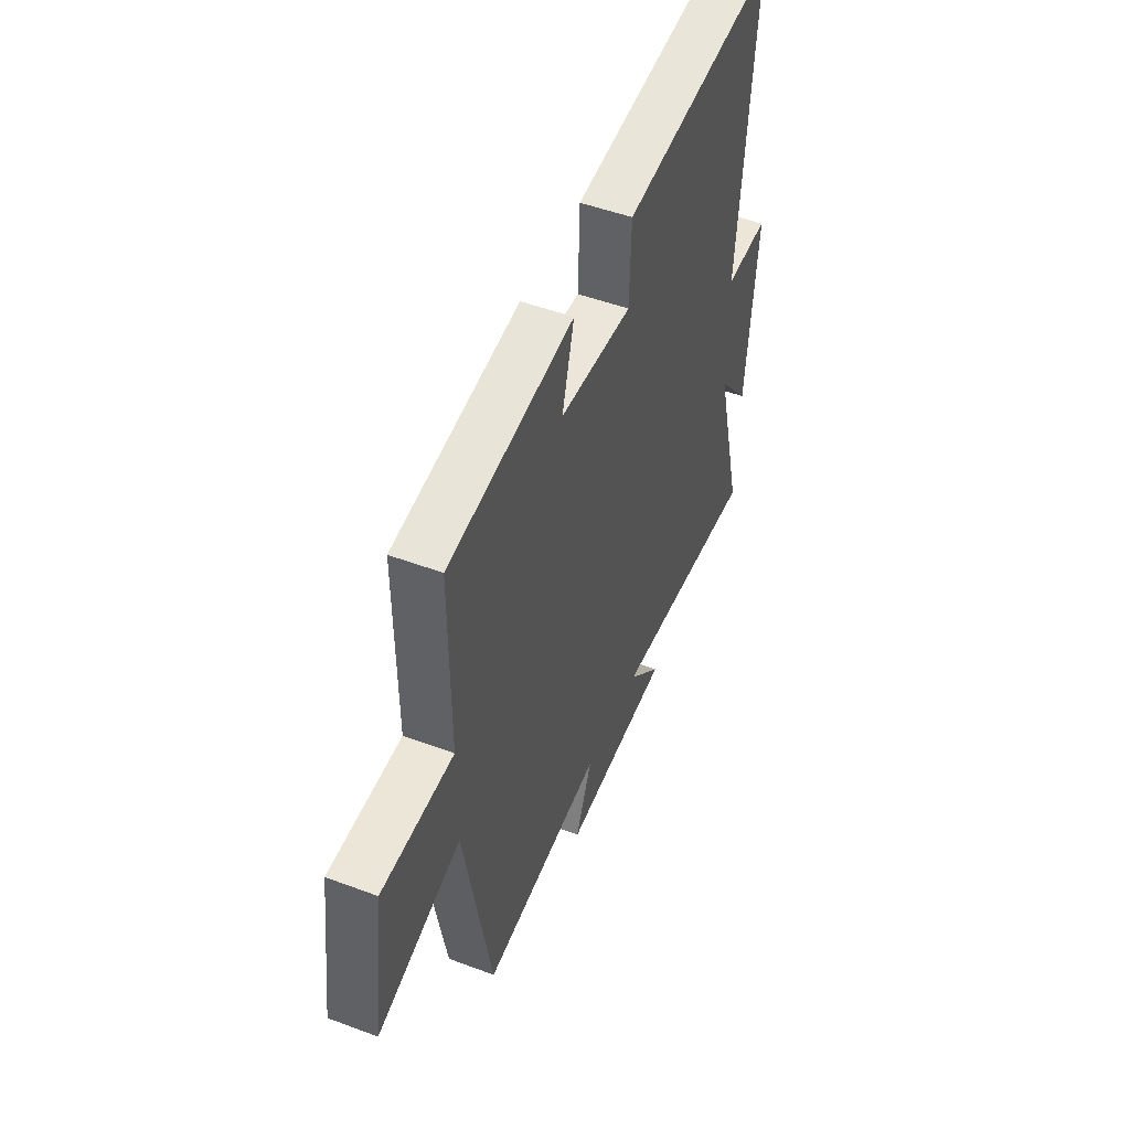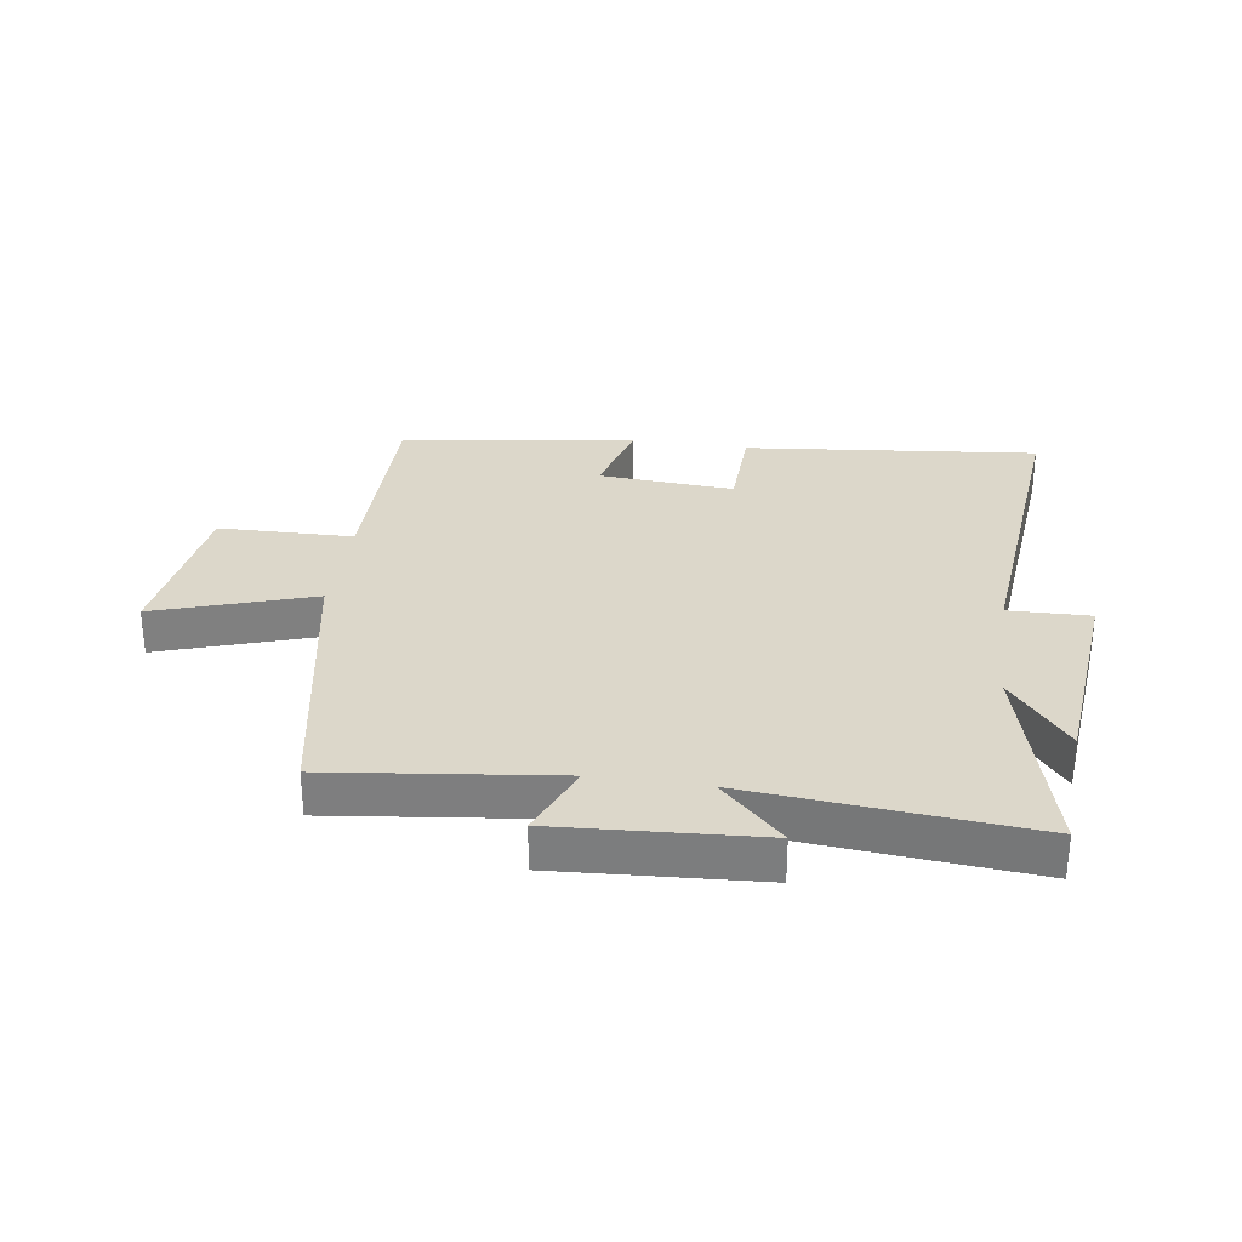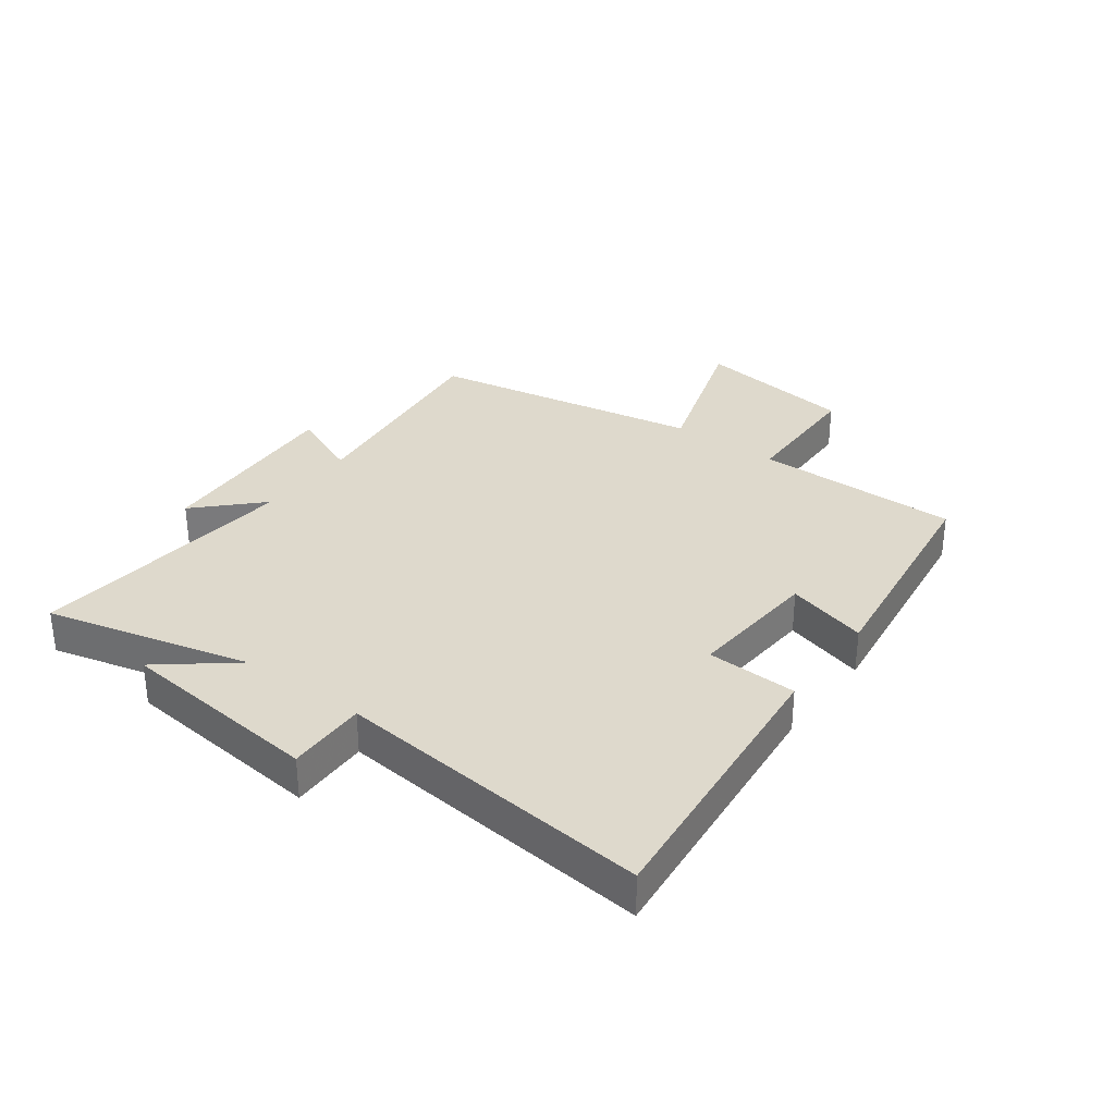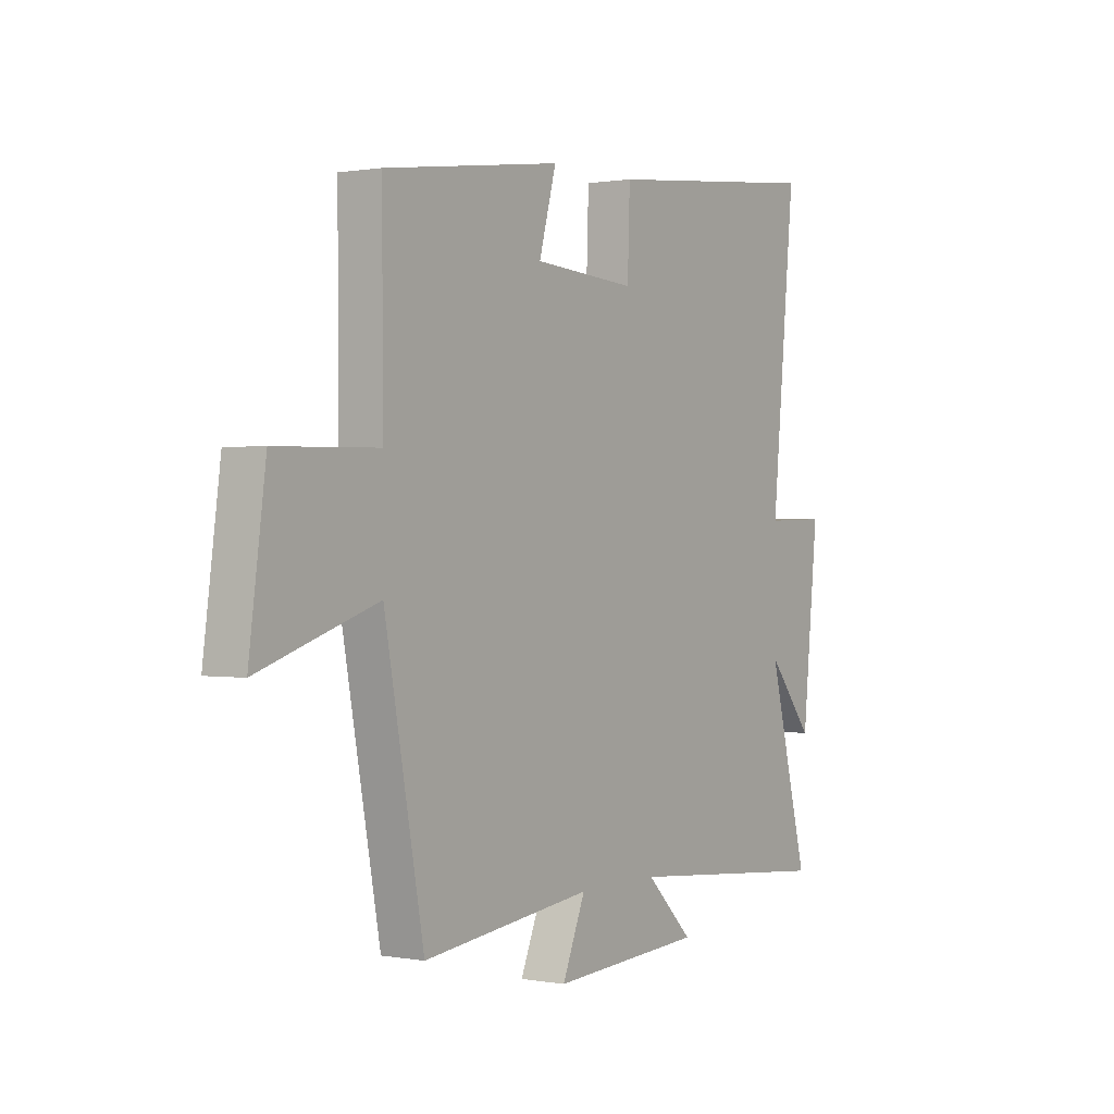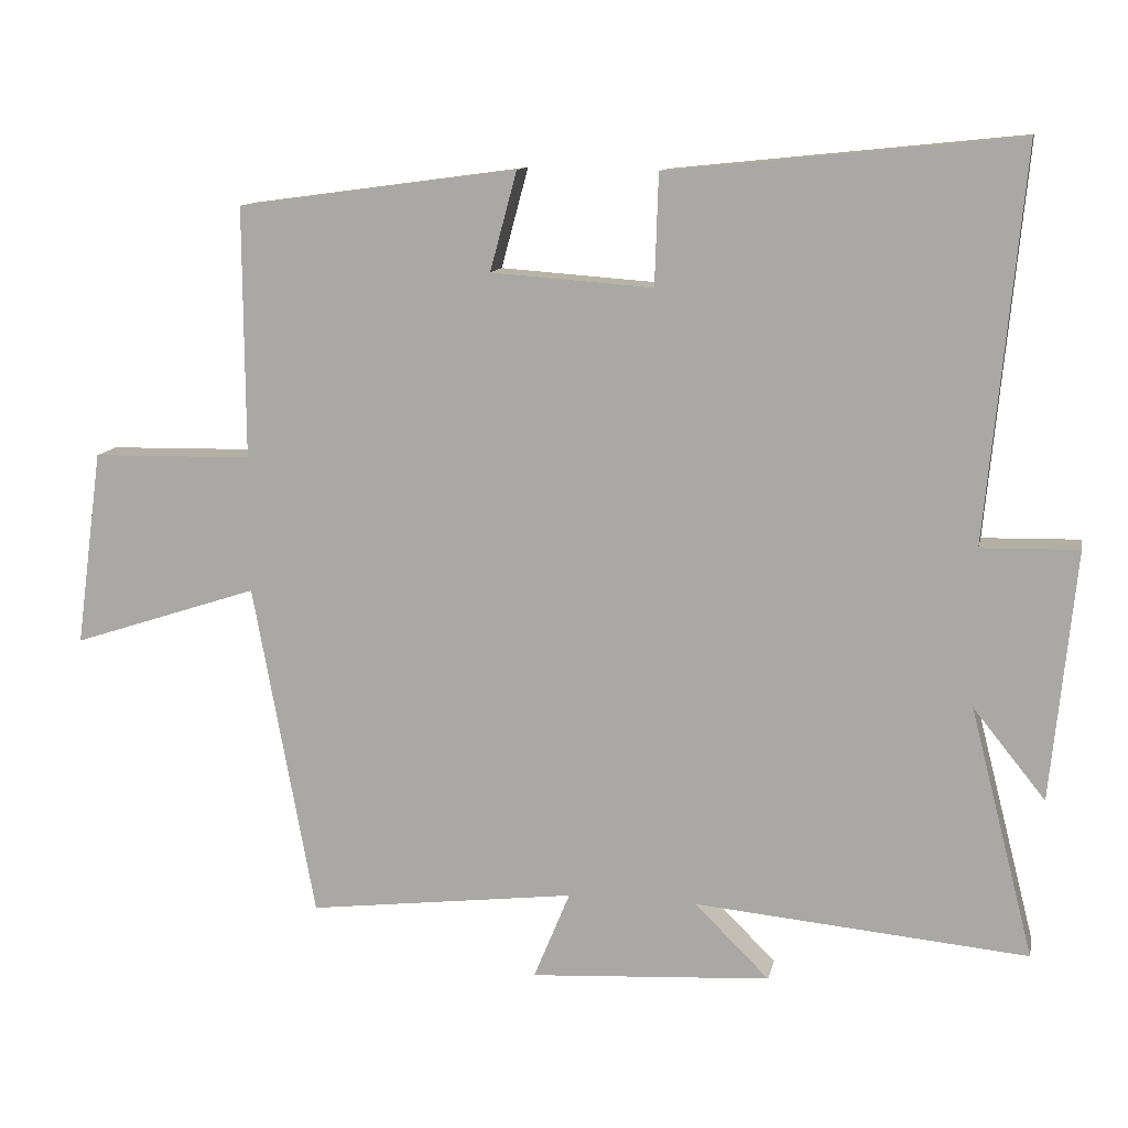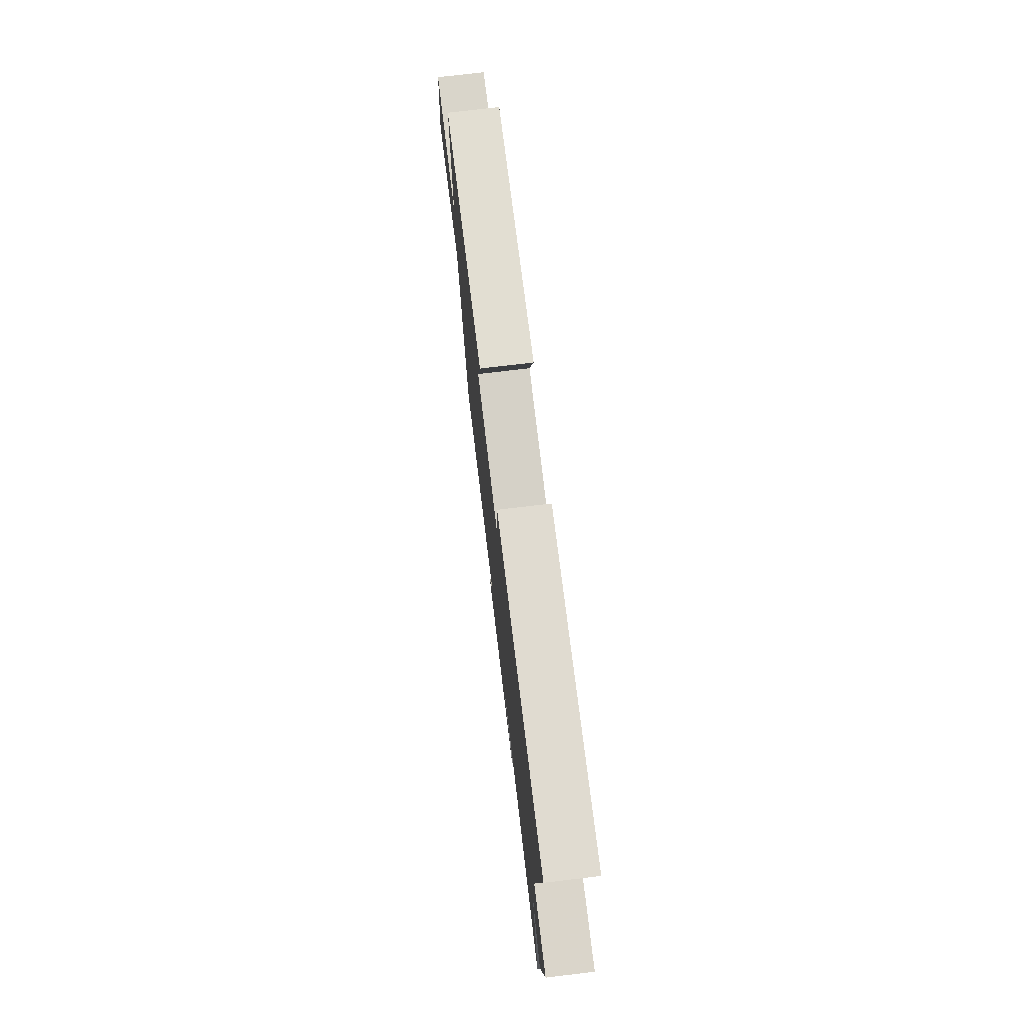
<metadata>
{"format":"obj","ext":"obj","renderer":"f3d","projection":"perspective","resolution":1024,"background":"white","views":[{"elev":49.8,"azim":112.4,"up":"+Z"},{"elev":30.4,"azim":-171.8,"up":"+Y"},{"elev":32.2,"azim":-53.4,"up":"+Y"},{"elev":0.6,"azim":123.8,"up":"+Z"},{"elev":11.7,"azim":-168.4,"up":"+Z"},{"elev":75.4,"azim":-96.8,"up":"+Z"}]}
</metadata>
<code>
v 0.415 0.07 -0.544
v 0.047 0.07 -0.5
v 0.097 0.07 -0.621
v -0.233 0.07 -0.601
v -0.131 0.07 -0.5
v -0.587 0.07 -0.542
v -0.5 0.07 -0.2
v -0.599 0.07 -0.323
v -0.633 0.07 0.019
v -0.5 0.07 0.016
v -0.551 0.07 0.549
v -0.072 0.07 0.5
v -0.067 0.07 0.348
v 0.155 0.07 0.364
v 0.118 0.07 0.5
v 0.502 0.07 0.448
v 0.5 0.07 0.103
v 0.72 0.07 0.099
v 0.756 0.07 -0.169
v 0.5 0.07 -0.085
v 0.415 0 -0.544
v 0.047 0 -0.5
v 0.097 0 -0.621
v -0.233 0 -0.601
v -0.131 0 -0.5
v -0.587 0 -0.542
v -0.5 0 -0.2
v -0.599 0 -0.323
v -0.633 0 0.019
v -0.5 0 0.016
v -0.551 0 0.549
v -0.072 0 0.5
v -0.067 0 0.348
v 0.155 0 0.364
v 0.118 0 0.5
v 0.502 0 0.448
v 0.5 0 0.103
v 0.72 0 0.099
v 0.756 0 -0.169
v 0.5 0 -0.085
f 17 18 19 20
f 17 20 1 2
f 14 15 16 17
f 13 14 17 2
f 10 11 12 13
f 10 13 2
f 7 8 9 10
f 7 10 2 3
f 5 6 7
f 5 7 3
f 3 4 5
f 40 39 38 37
f 22 21 40 37
f 37 36 35 34
f 22 37 34 33
f 33 32 31 30
f 22 33 30
f 30 29 28 27
f 23 22 30 27
f 27 26 25
f 23 27 25
f 25 24 23
f 1 21 22 2
f 2 22 23 3
f 3 23 24 4
f 4 24 25 5
f 5 25 26 6
f 6 26 27 7
f 7 27 28 8
f 8 28 29 9
f 9 29 30 10
f 10 30 31 11
f 11 31 32 12
f 12 32 33 13
f 13 33 34 14
f 14 34 35 15
f 15 35 36 16
f 16 36 37 17
f 17 37 38 18
f 18 38 39 19
f 19 39 40 20
f 20 40 21 1

</code>
